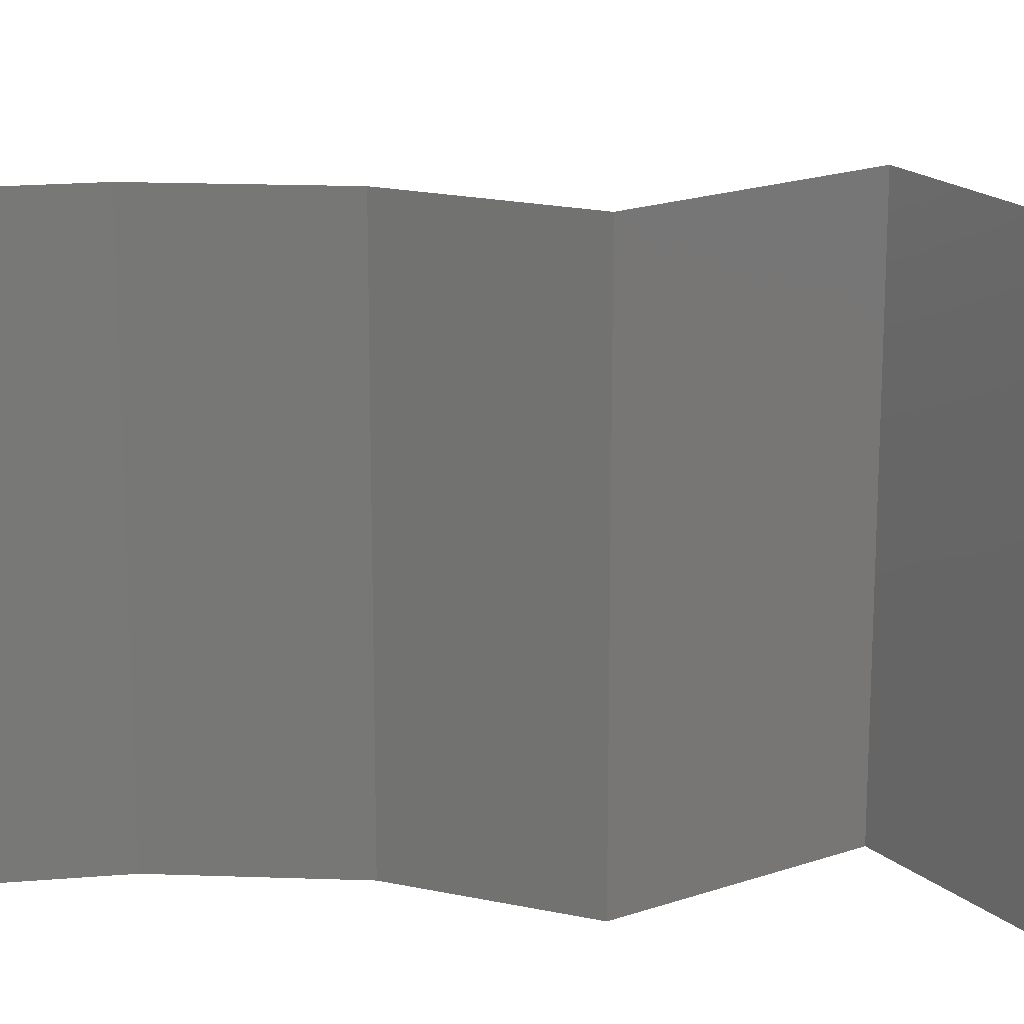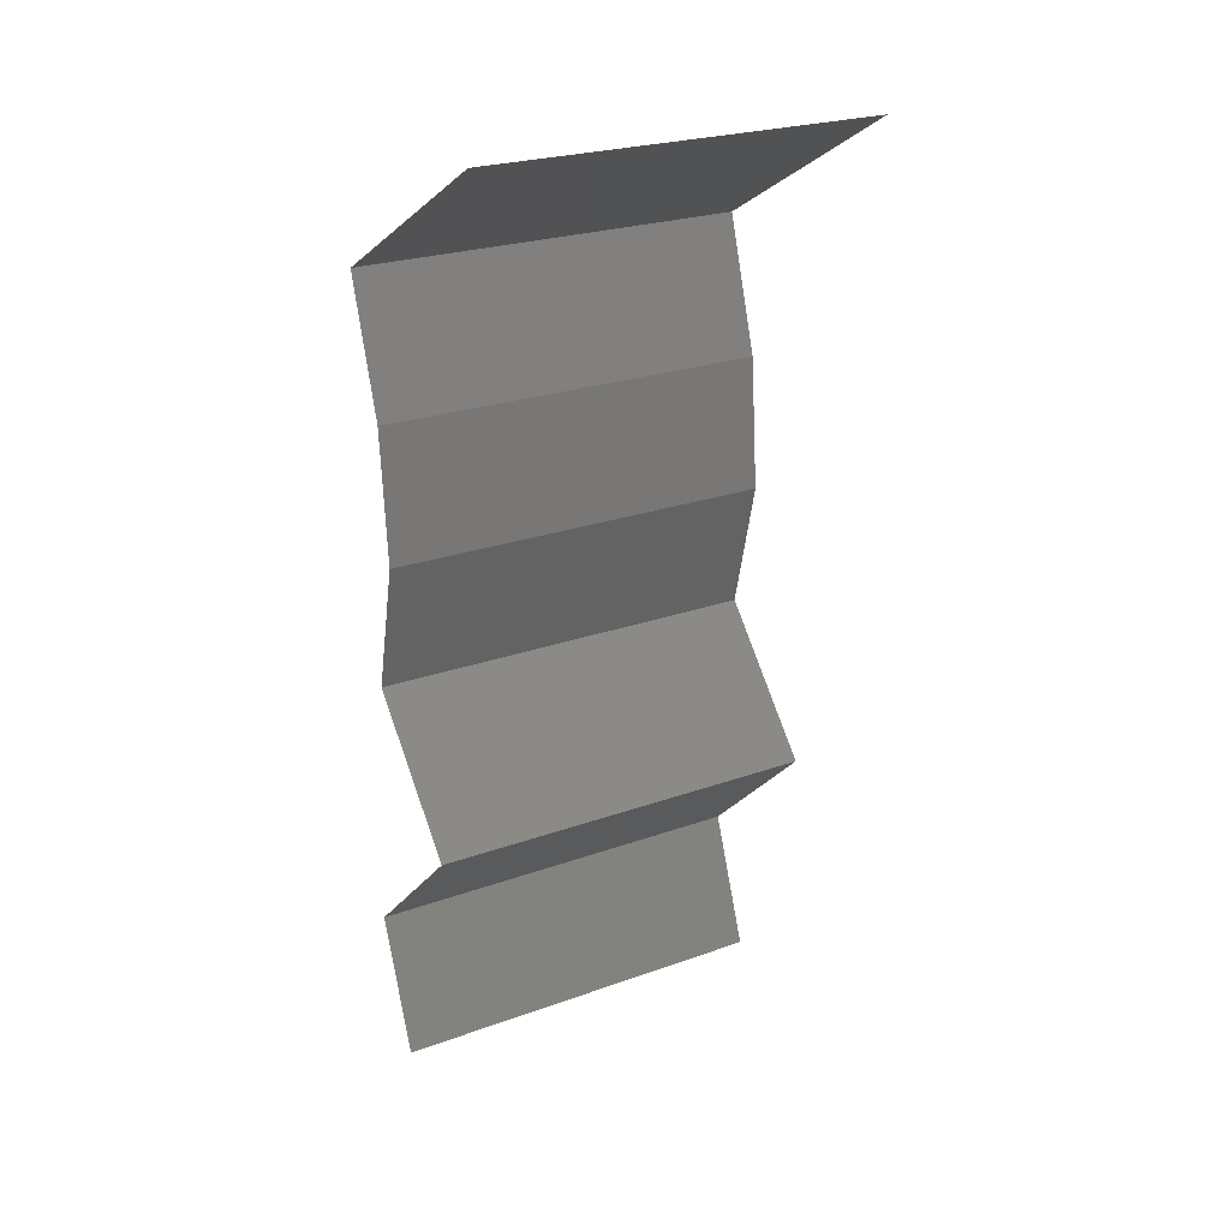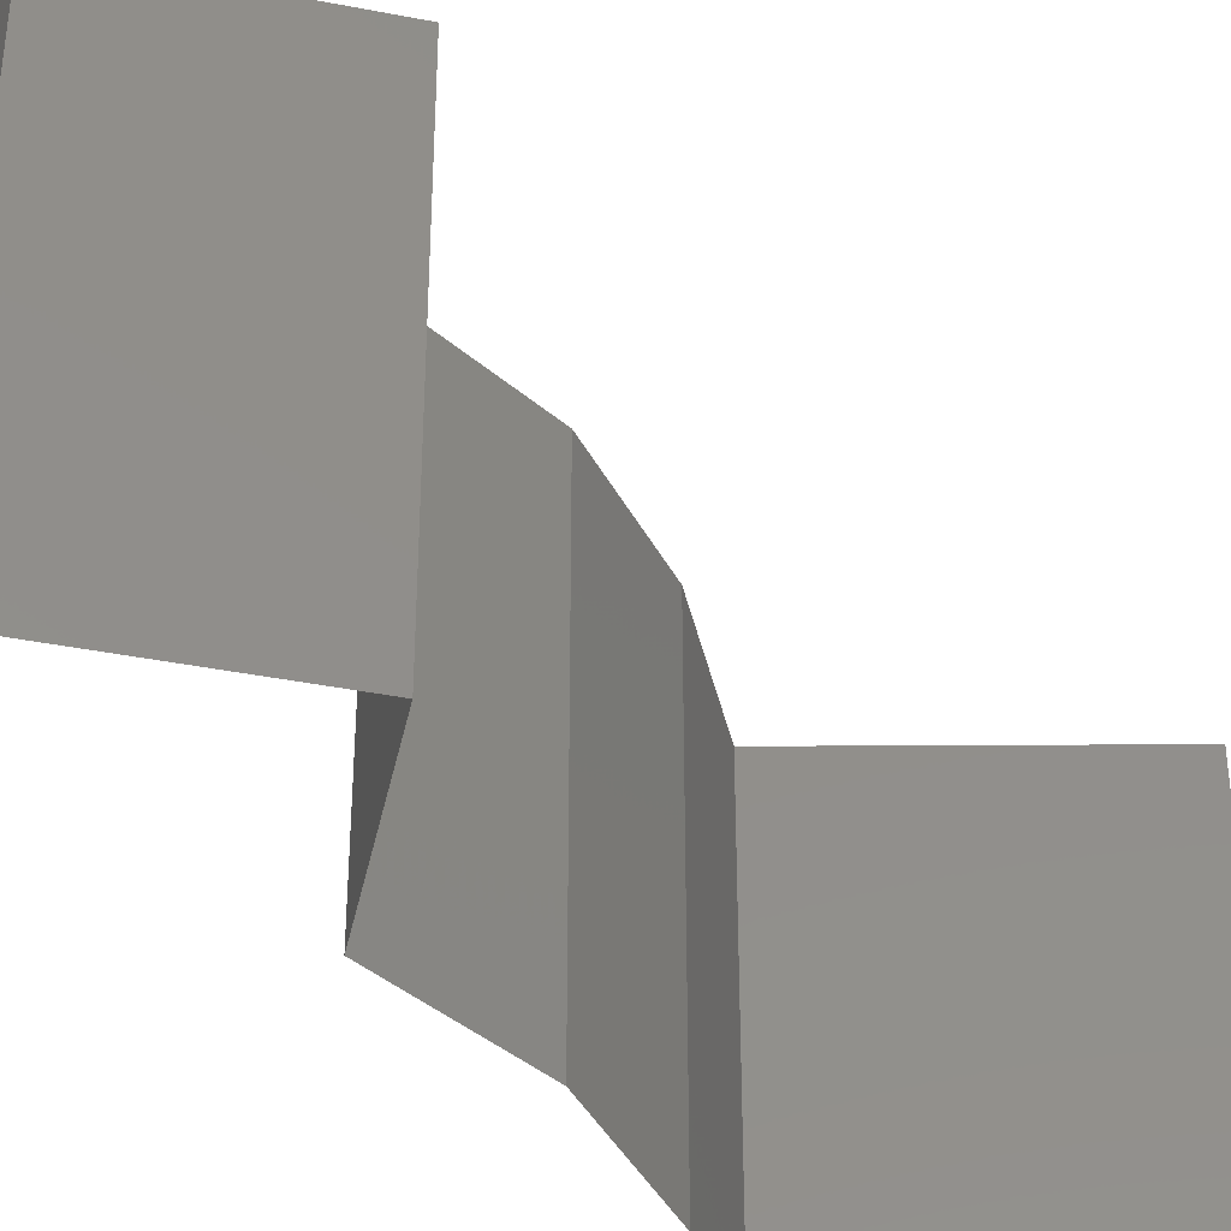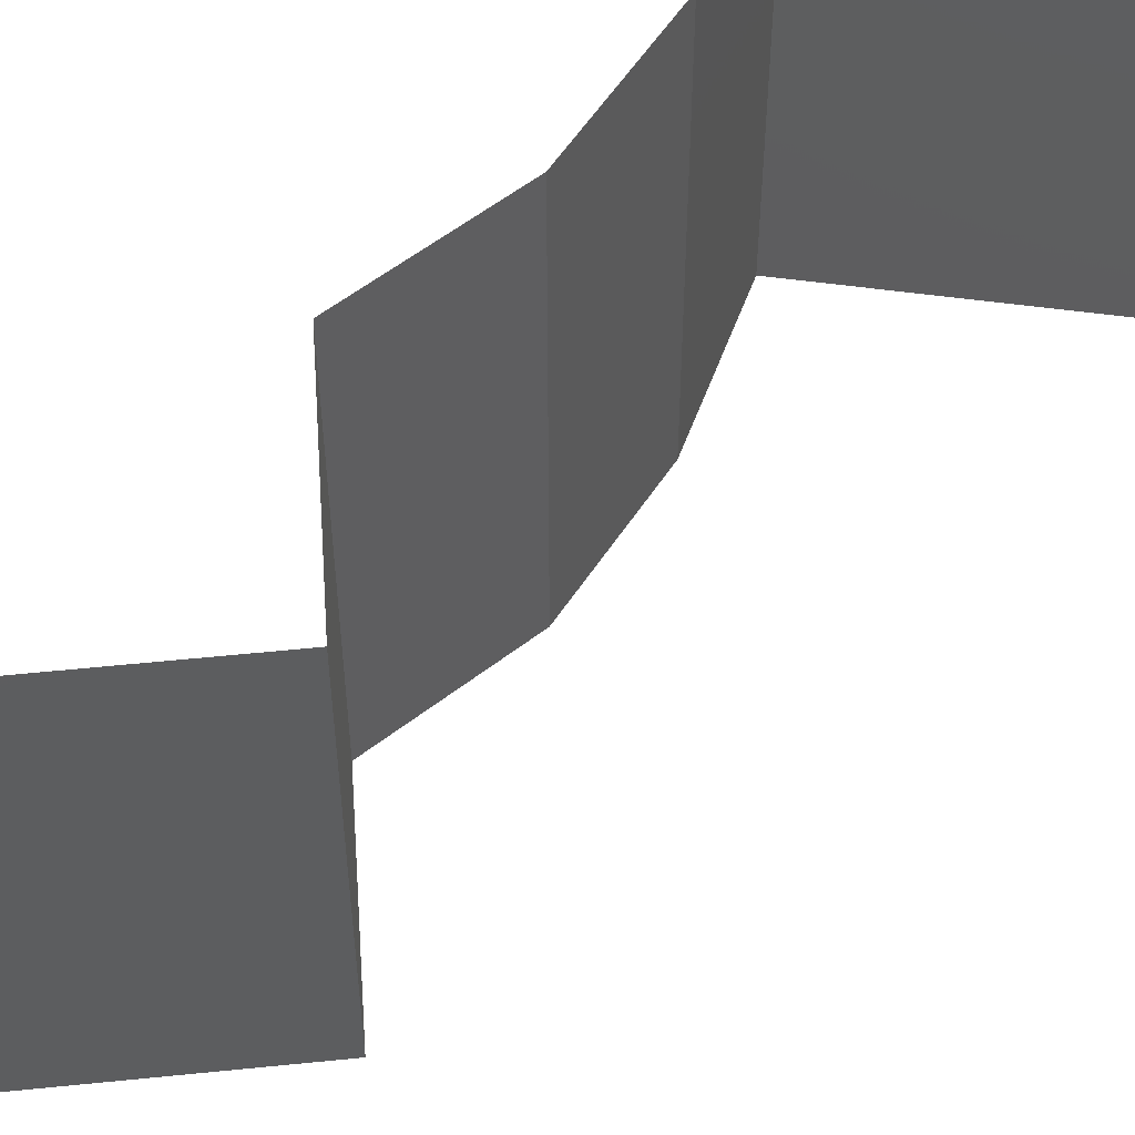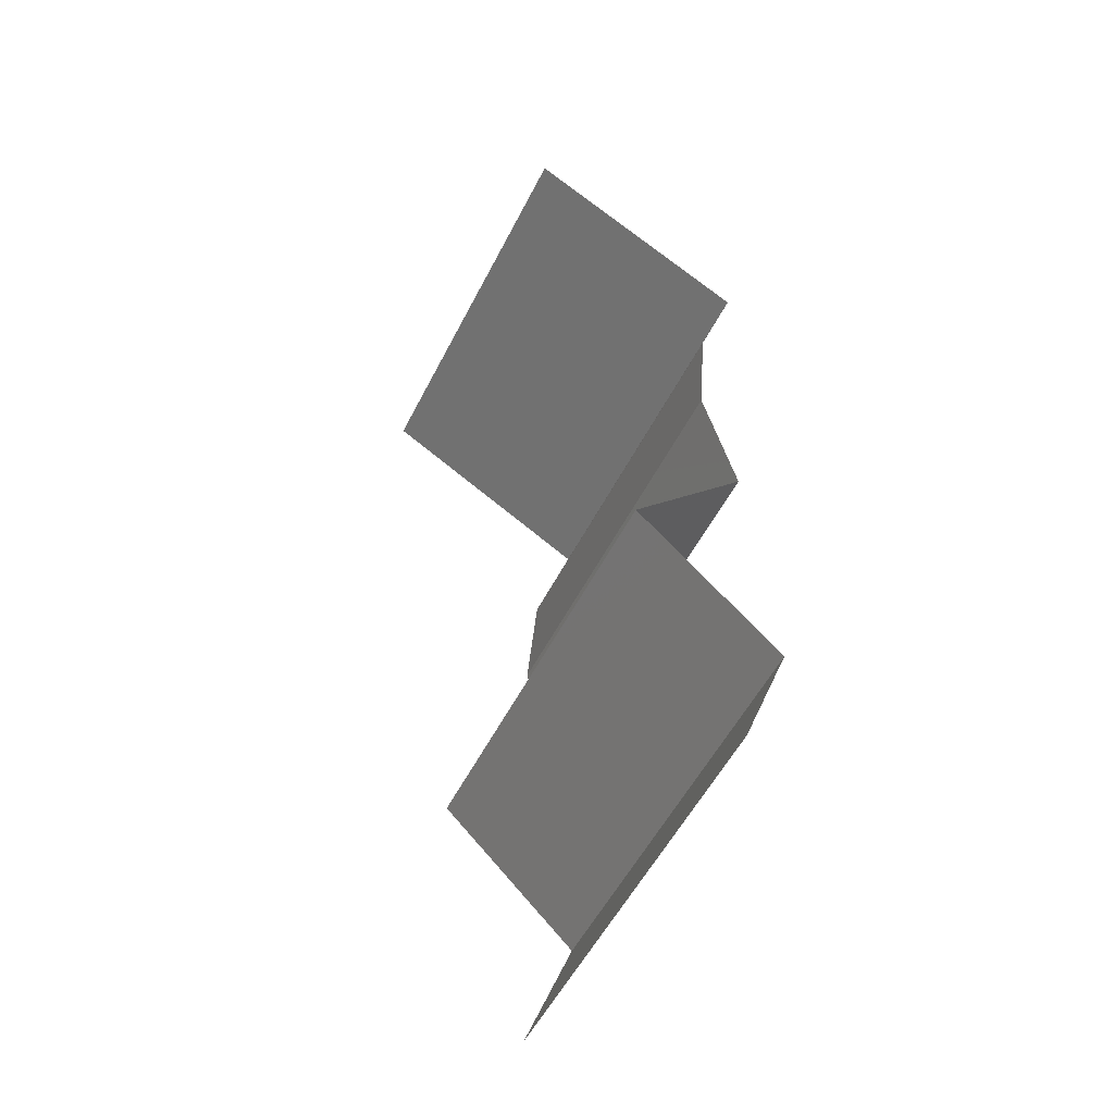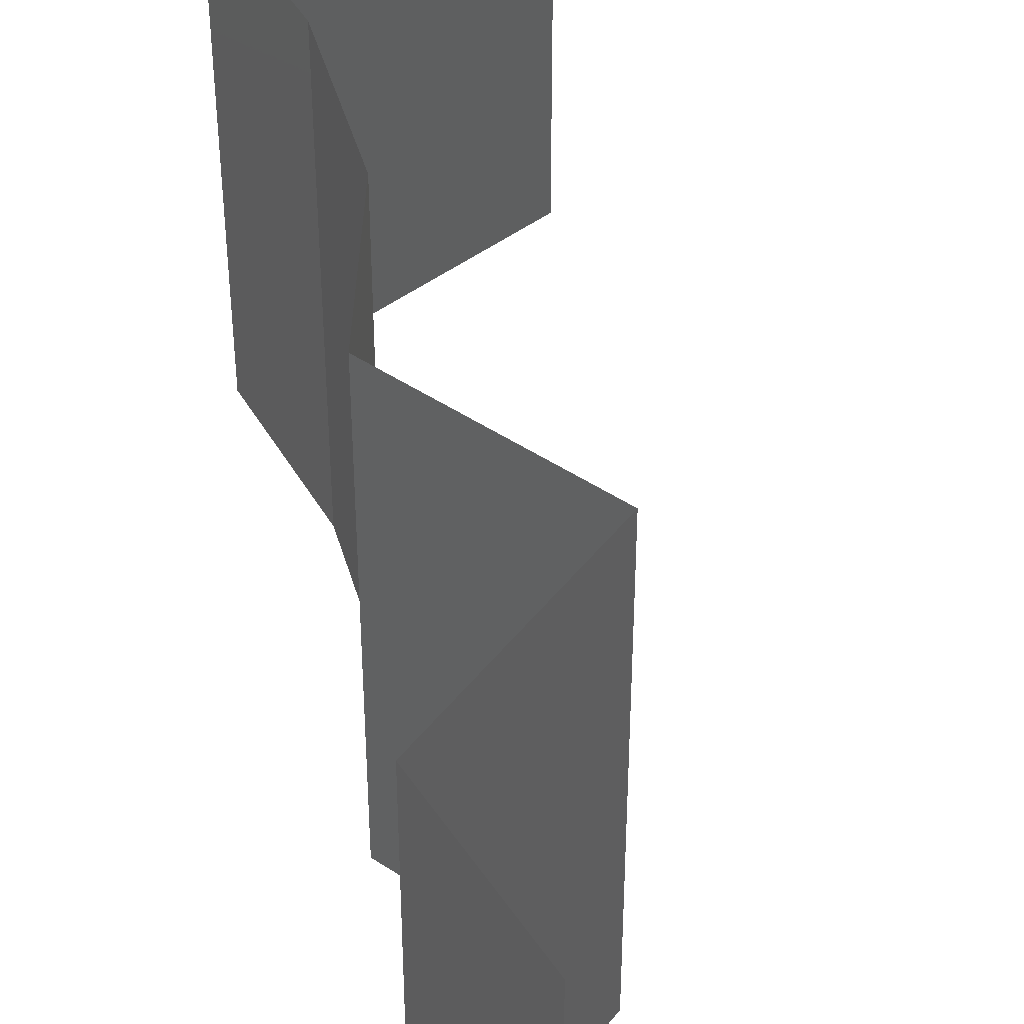
<metadata>
{"format":"stl","ext":"stl","renderer":"f3d","projection":"perspective","resolution":1024,"background":"white","views":[{"elev":19.7,"azim":-81.4,"up":"+Z"},{"elev":24.5,"azim":59.5,"up":"+Y"},{"elev":-40.2,"azim":30.0,"up":"+Z"},{"elev":56.7,"azim":37.6,"up":"+Z"},{"elev":-55.7,"azim":153.0,"up":"+Y"},{"elev":45.7,"azim":-11.0,"up":"+Z"}]}
</metadata>
<code>
# stl→obj: 43 verts, 64 faces
v 0.03685 0.05353 0.02
v 0.03685 0.05353 0.01
v 0.03273 0.05119 0.015
v 0.02507 0.04684 0
v 0.02507 0.04684 0.01
v 0.02919 0.04918 0.005
v 0.03685 0.05353 0
v 0.03296 0.05132 0.005
v 0.02507 0.04684 0.02
v 0.02896 0.04905 0.015
v 0.03096 0.05018 0.02
v 0.03096 0.05018 0
v 0.03096 0.05018 0.01
v 0.02718 0.04015 0.01
v 0.02612 0.04349 0.005
v 0.02718 0.04015 0.02
v 0.02612 0.04349 0.015
v 0.02718 0.04015 0
v 0.02774 0.03346 0.02
v 0.02746 0.0368 0.015
v 0.02774 0.03346 0
v 0.02746 0.0368 0.005
v 0.02774 0.03346 0.01
v 0.02614 0.02676 0
v 0.02694 0.03011 0.005
v 0.02614 0.02676 0.02
v 0.02694 0.03011 0.015
v 0.02614 0.02676 0.01
v 0.03206 0.02007 0
v 0.03206 0.02007 0.01
v 0.0291 0.02342 0.005
v 0.0291 0.02342 0.015
v 0.03206 0.02007 0.02
v 0.02855 0.01673 0.015
v 0.02505 0.01338 0
v 0.02505 0.01338 0.01
v 0.02855 0.01673 0.005
v 0.02505 0.01338 0.02
v 0.02754 0.006691 0.01
v 0.02629 0.01004 0.015
v 0.02629 0.01004 0.005
v 0.02754 0.006691 0.02
v 0.02754 0.006691 0
f 1 2 3
f 4 5 6
f 2 7 8
f 5 9 10
f 11 1 3
f 12 4 6
f 9 11 10
f 7 12 8
f 11 3 10
f 12 6 8
f 8 6 13
f 10 3 13
f 2 8 13
f 3 2 13
f 6 5 13
f 5 10 13
f 14 5 15
f 16 9 17
f 5 14 17
f 4 18 15
f 5 4 15
f 9 5 17
f 18 14 15
f 14 16 17
f 19 16 20
f 18 21 22
f 14 23 20
f 23 14 22
f 14 18 22
f 16 14 20
f 21 23 22
f 23 19 20
f 21 24 25
f 26 19 27
f 28 23 25
f 23 28 27
f 23 21 25
f 19 23 27
f 24 28 25
f 28 26 27
f 29 30 31
f 26 28 32
f 30 33 32
f 28 24 31
f 24 29 31
f 28 30 32
f 33 26 32
f 30 28 31
f 33 30 34
f 35 36 37
f 30 29 37
f 36 38 34
f 30 36 34
f 29 35 37
f 38 33 34
f 36 30 37
f 36 39 40
f 39 36 41
f 42 38 40
f 35 43 41
f 36 35 41
f 38 36 40
f 43 39 41
f 39 42 40

</code>
